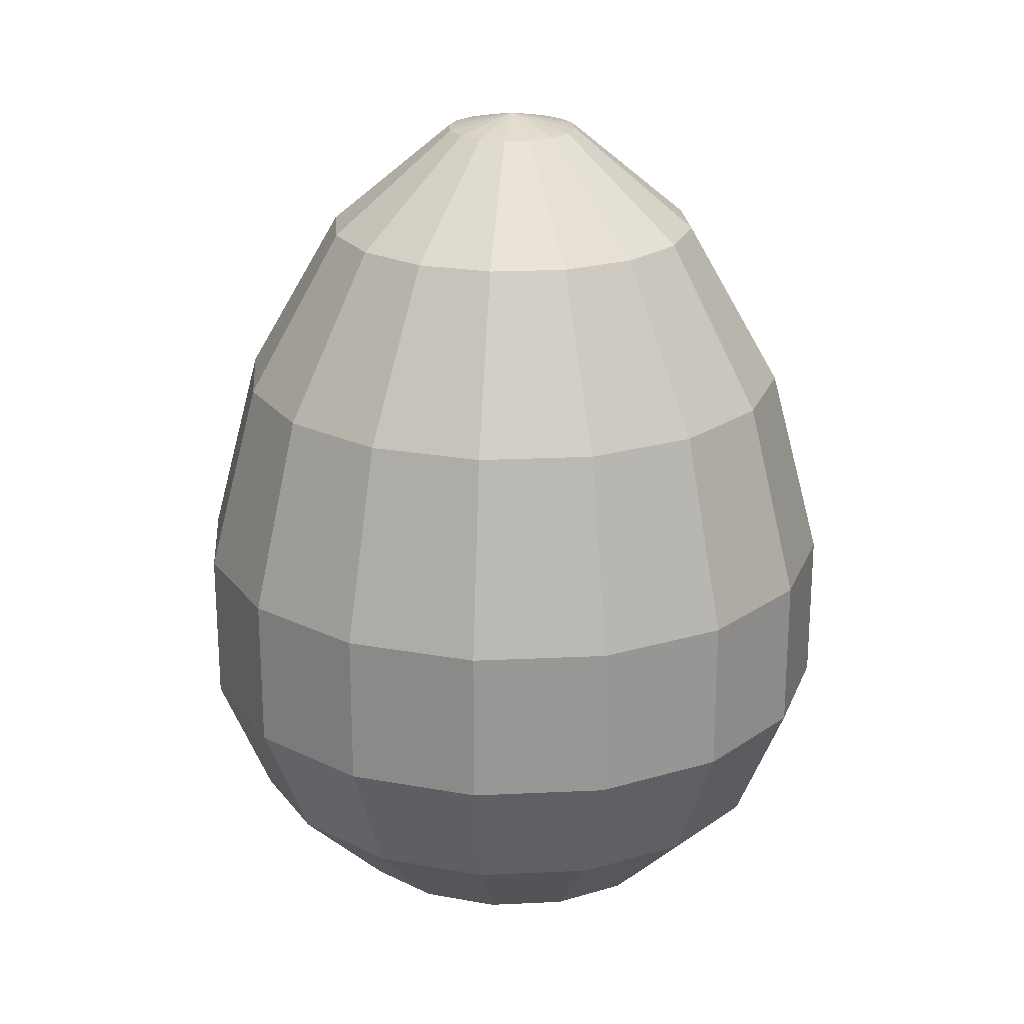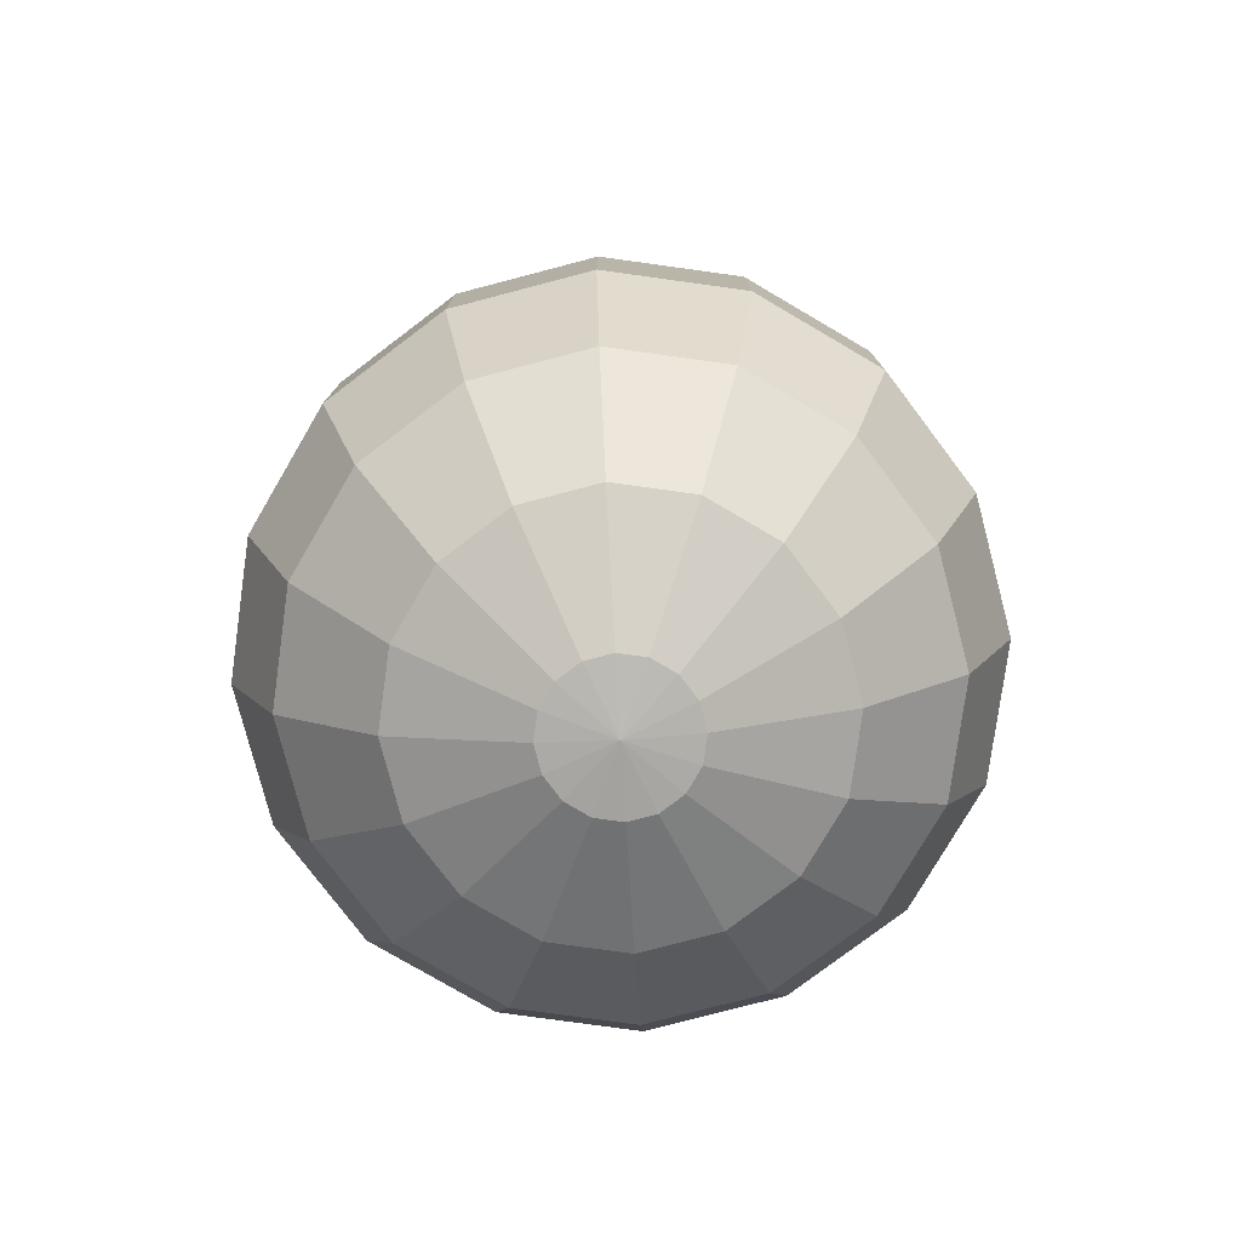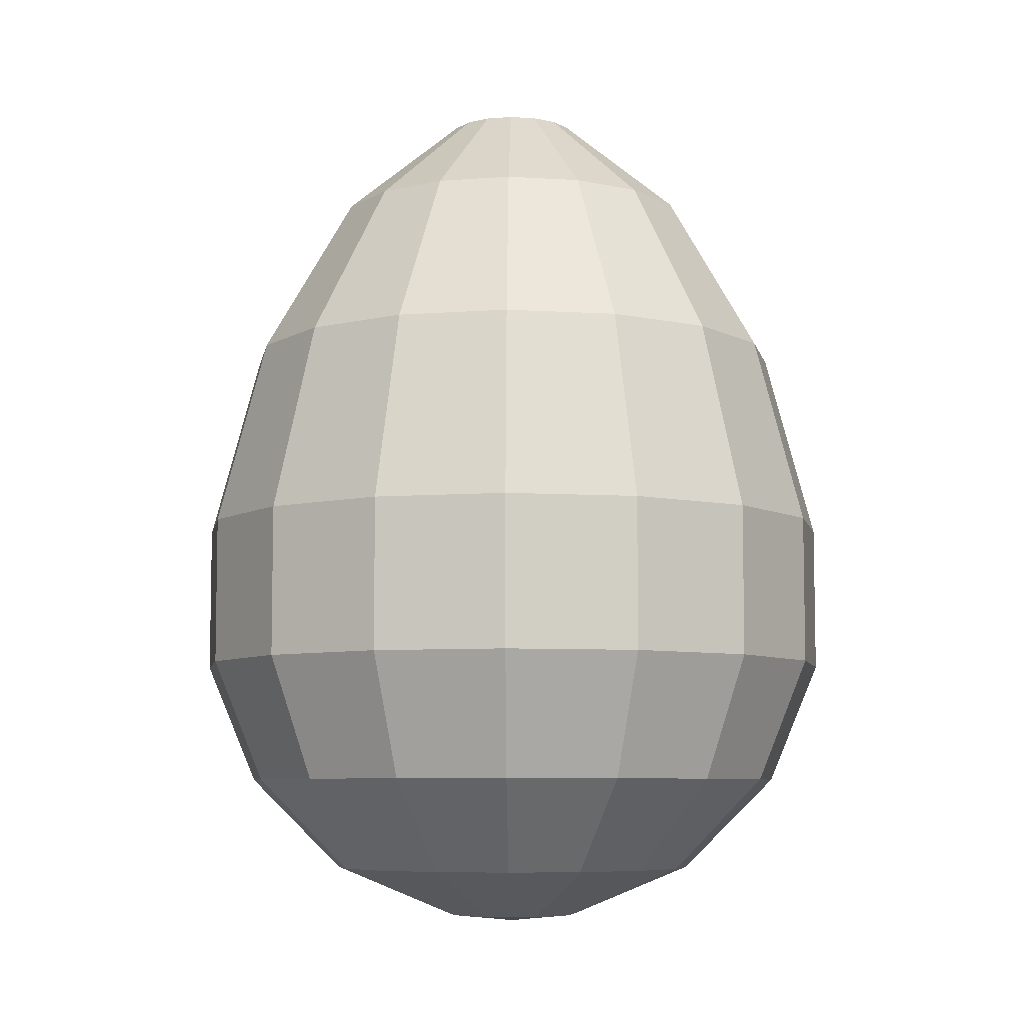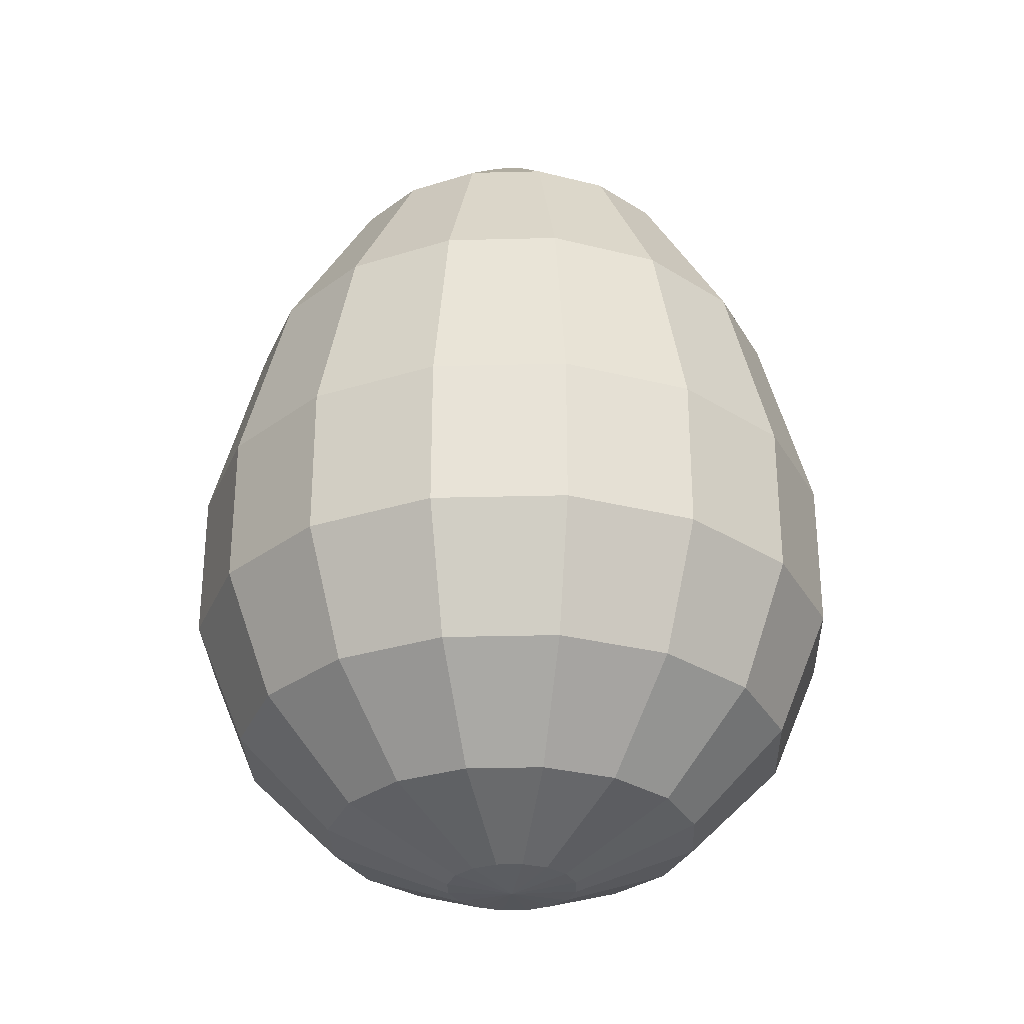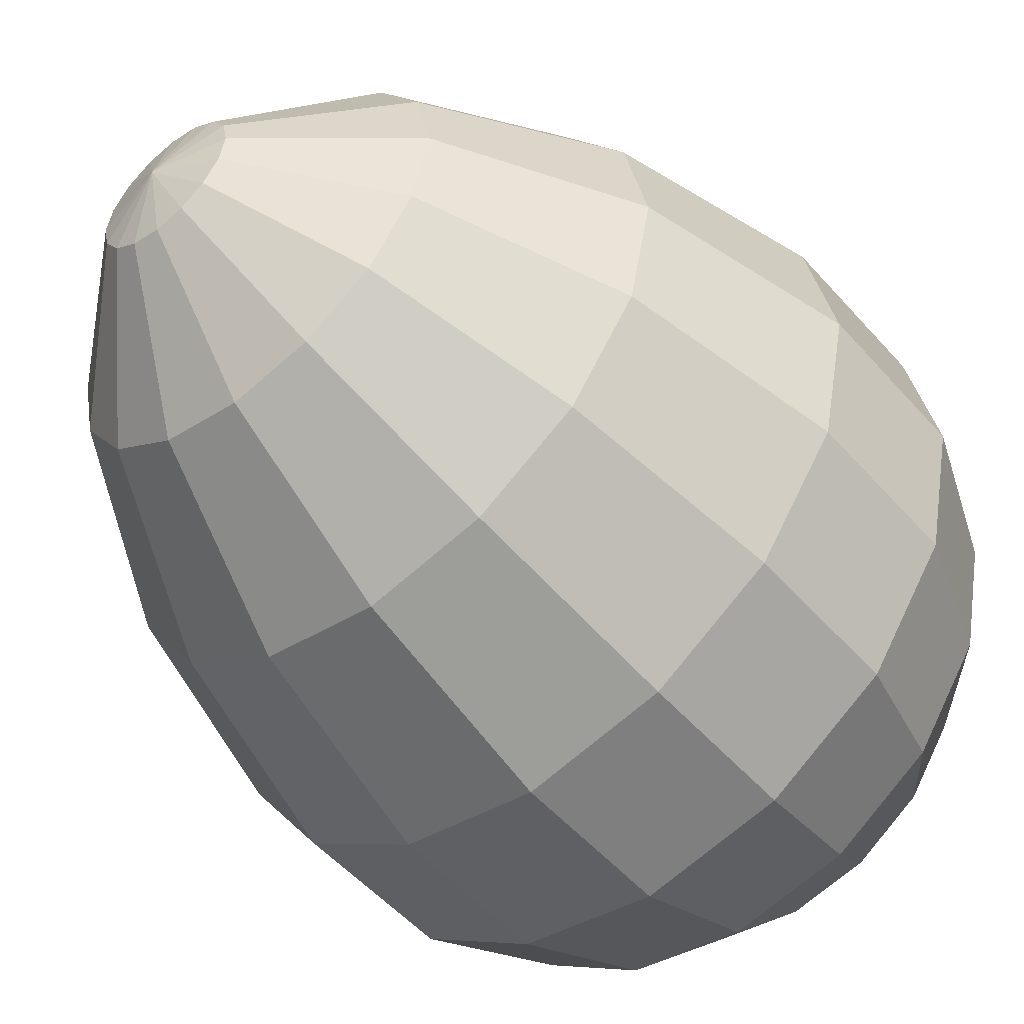
<metadata>
{"format":"obj","ext":"obj","renderer":"f3d","projection":"perspective","resolution":1024,"background":"white","views":[{"elev":22.0,"azim":141.5,"up":"+Y"},{"elev":-78.3,"azim":48.4,"up":"+Y"},{"elev":-7.1,"azim":91.1,"up":"+Y"},{"elev":-30.1,"azim":58.4,"up":"+Y"},{"elev":-52.1,"azim":-140.1,"up":"+Z"}]}
</metadata>
<code>
o Sphere
v 0 0.1281 -0.05556
v 0 0.08056 -0.08315
v 0 0.02451 -0.09808
v 0 -0.01951 -0.09808
v 0 -0.05556 -0.08315
v 0 0.1625 0
v 0 0.1581 0.01951
v 0 0.1281 0.05556
v 0 0.08056 0.08315
v 0 0.02451 0.09808
v 0 -0.01951 0.09808
v 0 -0.05556 0.08315
v 0 -0.08315 0.05556
v 0 -0.09808 0.01951
v -0.007466 0.1581 0.01802
v -0.02126 0.1281 0.05133
v -0.03182 0.08056 0.07682
v -0.03753 0.02451 0.09061
v -0.03753 -0.01951 0.09061
v -0.03182 -0.05556 0.07682
v -0.02126 -0.08315 0.05133
v -0.007466 -0.09808 0.01802
v -0.01379 0.1581 0.01379
v -0.03929 0.1281 0.03929
v -0.05879 0.08056 0.05879
v -0.06935 0.02451 0.06935
v -0.06935 -0.01951 0.06935
v -0.05879 -0.05556 0.05879
v -0.03929 -0.08315 0.03929
v -0.01379 -0.09808 0.01379
v 0 -0.1 -0
v -0.01802 0.1581 0.007466
v -0.05133 0.1281 0.02126
v -0.07682 0.08056 0.03182
v -0.09061 0.02451 0.03753
v -0.09061 -0.01951 0.03753
v -0.07682 -0.05556 0.03182
v -0.05133 -0.08315 0.02126
v -0.01802 -0.09808 0.007466
v -0.01951 0.1581 0
v -0.05556 0.1281 0
v -0.08315 0.08056 0
v -0.09808 0.02451 0
v -0.09808 -0.01951 -0
v -0.08315 -0.05556 -0
v -0.05556 -0.08315 -0
v -0.01951 -0.09808 -0
v -0.01802 0.1581 -0.007466
v -0.05133 0.1281 -0.02126
v -0.07682 0.08056 -0.03182
v -0.09061 0.02451 -0.03753
v -0.09061 -0.01951 -0.03753
v -0.07682 -0.05556 -0.03182
v -0.05133 -0.08315 -0.02126
v -0.01802 -0.09808 -0.007466
v -0.01379 0.1581 -0.01379
v -0.03929 0.1281 -0.03929
v -0.05879 0.08056 -0.05879
v -0.06935 0.02451 -0.06935
v -0.06935 -0.01951 -0.06935
v -0.05879 -0.05556 -0.05879
v -0.03929 -0.08315 -0.03929
v -0.01379 -0.09808 -0.01379
v -0.007466 0.1581 -0.01802
v -0.02126 0.1281 -0.05133
v -0.03182 0.08056 -0.07682
v -0.03753 0.02451 -0.09061
v -0.03753 -0.01951 -0.09061
v -0.03182 -0.05556 -0.07682
v -0.02126 -0.08315 -0.05133
v -0.007466 -0.09808 -0.01802
v 0 0.1581 -0.01951
v 0 -0.08315 -0.05556
v 0 -0.09808 -0.01951
v 0.007466 0.1581 0.01802
v 0.02126 0.1281 0.05133
v 0.03182 0.08056 0.07682
v 0.03753 0.02451 0.09061
v 0.03753 -0.01951 0.09061
v 0.03182 -0.05556 0.07682
v 0.02126 -0.08315 0.05133
v 0.007466 -0.09808 0.01802
v 0.01379 0.1581 0.01379
v 0.03929 0.1281 0.03929
v 0.05879 0.08056 0.05879
v 0.06935 0.02451 0.06935
v 0.06935 -0.01951 0.06935
v 0.05879 -0.05556 0.05879
v 0.03929 -0.08315 0.03929
v 0.01379 -0.09808 0.01379
v 0.01802 0.1581 0.007466
v 0.05133 0.1281 0.02126
v 0.07682 0.08056 0.03182
v 0.09061 0.02451 0.03753
v 0.09061 -0.01951 0.03753
v 0.07682 -0.05556 0.03182
v 0.05133 -0.08315 0.02126
v 0.01802 -0.09808 0.007466
v 0.01951 0.1581 0
v 0.05556 0.1281 0
v 0.08315 0.08056 0
v 0.09808 0.02451 0
v 0.09808 -0.01951 -0
v 0.08315 -0.05556 -0
v 0.05556 -0.08315 -0
v 0.01951 -0.09808 -0
v 0.01802 0.1581 -0.007466
v 0.05133 0.1281 -0.02126
v 0.07682 0.08056 -0.03182
v 0.09061 0.02451 -0.03753
v 0.09061 -0.01951 -0.03753
v 0.07682 -0.05556 -0.03182
v 0.05133 -0.08315 -0.02126
v 0.01802 -0.09808 -0.007466
v 0.01379 0.1581 -0.01379
v 0.03929 0.1281 -0.03929
v 0.05879 0.08056 -0.05879
v 0.06935 0.02451 -0.06935
v 0.06935 -0.01951 -0.06935
v 0.05879 -0.05556 -0.05879
v 0.03929 -0.08315 -0.03929
v 0.01379 -0.09808 -0.01379
v 0.007466 0.1581 -0.01802
v 0.02126 0.1281 -0.05133
v 0.03182 0.08056 -0.07682
v 0.03753 0.02451 -0.09061
v 0.03753 -0.01951 -0.09061
v 0.03182 -0.05556 -0.07682
v 0.02126 -0.08315 -0.05133
v 0.007466 -0.09808 -0.01802
v 0 0.1251 -0.05159
v 0 0.07864 -0.0785
v 0 0.02382 -0.09309
v 0 -0.01853 -0.09313
v 0 -0.05277 -0.07895
v 0 0.1574 0
v 0 0.1534 0.01764
v 0 0.1251 0.05159
v 0 0.07864 0.0785
v 0 0.02382 0.09309
v 0 -0.01853 0.09313
v 0 -0.05277 0.07895
v 0 -0.07898 0.05274
v 0 -0.09316 0.0185
v -0.00675 0.1534 0.0163
v -0.01974 0.1251 0.04766
v -0.03004 0.07864 0.07252
v -0.03562 0.02382 0.08601
v -0.03564 -0.01853 0.08604
v -0.03021 -0.05277 0.07294
v -0.02018 -0.07898 0.04873
v -0.007079 -0.09316 0.01709
v -0.01247 0.1534 0.01247
v -0.03648 0.1251 0.03648
v -0.0555 0.07864 0.0555
v -0.06583 0.02382 0.06583
v -0.06585 -0.01853 0.06585
v -0.05582 -0.05277 0.05582
v -0.03729 -0.07898 0.03729
v -0.01308 -0.09316 0.01308
v 0 -0.09498 -0
v -0.0163 0.1534 0.00675
v -0.04766 0.1251 0.01974
v -0.07252 0.07864 0.03004
v -0.08601 0.02382 0.03562
v -0.08604 -0.01853 0.03564
v -0.07294 -0.05277 0.03021
v -0.04873 -0.07898 0.02018
v -0.01709 -0.09316 0.007079
v -0.01764 0.1534 0
v -0.05159 0.1251 0
v -0.0785 0.07864 0
v -0.09309 0.02382 0
v -0.09313 -0.01853 -0
v -0.07895 -0.05277 -0
v -0.05274 -0.07898 -0
v -0.0185 -0.09316 -0
v -0.0163 0.1534 -0.00675
v -0.04766 0.1251 -0.01974
v -0.07252 0.07864 -0.03004
v -0.08601 0.02382 -0.03562
v -0.08604 -0.01853 -0.03564
v -0.07294 -0.05277 -0.03021
v -0.04873 -0.07898 -0.02018
v -0.01709 -0.09316 -0.007079
v -0.01247 0.1534 -0.01247
v -0.03648 0.1251 -0.03648
v -0.0555 0.07864 -0.0555
v -0.06583 0.02382 -0.06583
v -0.06585 -0.01853 -0.06585
v -0.05582 -0.05277 -0.05582
v -0.03729 -0.07898 -0.03729
v -0.01308 -0.09316 -0.01308
v -0.00675 0.1534 -0.0163
v -0.01974 0.1251 -0.04766
v -0.03004 0.07864 -0.07252
v -0.03562 0.02382 -0.08601
v -0.03564 -0.01853 -0.08604
v -0.03021 -0.05277 -0.07294
v -0.02018 -0.07898 -0.04873
v -0.007079 -0.09316 -0.01709
v 0 0.1534 -0.01764
v 0 -0.07898 -0.05274
v 0 -0.09316 -0.0185
v 0.00675 0.1534 0.0163
v 0.01974 0.1251 0.04766
v 0.03004 0.07864 0.07252
v 0.03562 0.02382 0.08601
v 0.03564 -0.01853 0.08604
v 0.03021 -0.05277 0.07294
v 0.02018 -0.07898 0.04873
v 0.007079 -0.09316 0.01709
v 0.01247 0.1534 0.01247
v 0.03648 0.1251 0.03648
v 0.0555 0.07864 0.0555
v 0.06583 0.02382 0.06583
v 0.06585 -0.01853 0.06585
v 0.05582 -0.05277 0.05582
v 0.03729 -0.07898 0.03729
v 0.01308 -0.09316 0.01308
v 0.0163 0.1534 0.00675
v 0.04766 0.1251 0.01974
v 0.07252 0.07864 0.03004
v 0.08601 0.02382 0.03562
v 0.08604 -0.01853 0.03564
v 0.07294 -0.05277 0.03021
v 0.04873 -0.07898 0.02018
v 0.01709 -0.09316 0.007079
v 0.01764 0.1534 0
v 0.05159 0.1251 0
v 0.0785 0.07864 0
v 0.09309 0.02382 0
v 0.09313 -0.01853 -0
v 0.07895 -0.05277 -0
v 0.05274 -0.07898 -0
v 0.0185 -0.09316 -0
v 0.0163 0.1534 -0.00675
v 0.04766 0.1251 -0.01974
v 0.07252 0.07864 -0.03004
v 0.08601 0.02382 -0.03562
v 0.08604 -0.01853 -0.03564
v 0.07294 -0.05277 -0.03021
v 0.04873 -0.07898 -0.02018
v 0.01709 -0.09316 -0.007079
v 0.01247 0.1534 -0.01247
v 0.03648 0.1251 -0.03648
v 0.0555 0.07864 -0.0555
v 0.06583 0.02382 -0.06583
v 0.06585 -0.01853 -0.06585
v 0.05582 -0.05277 -0.05582
v 0.03729 -0.07898 -0.03729
v 0.01308 -0.09316 -0.01308
v 0.00675 0.1534 -0.0163
v 0.01974 0.1251 -0.04766
v 0.03004 0.07864 -0.07252
v 0.03562 0.02382 -0.08601
v 0.03564 -0.01853 -0.08604
v 0.03021 -0.05277 -0.07294
v 0.02018 -0.07898 -0.04873
v 0.007079 -0.09316 -0.01709
f 16 8 7 15
f 20 12 11 19
f 27 19 18 26
f 33 24 23 32
f 17 9 8 16
f 21 13 12 20
f 28 20 19 27
f 36 27 26 35
f 18 10 9 17
f 22 14 13 21
f 19 11 10 18
f 30 22 21 29
f 31 14 22
f 81 80 12 13
f 35 26 25 34
f 82 81 13 14
f 6 23 15
f 44 36 35 43
f 38 29 28 37
f 37 28 27 36
f 34 25 24 33
f 41 33 32 40
f 43 35 34 42
f 6 32 23
f 39 30 29 38
f 31 22 30
f 46 38 37 45
f 45 37 36 44
f 42 34 33 41
f 52 44 43 51
f 49 41 40 48
f 6 40 32
f 47 39 38 46
f 51 43 42 50
f 31 30 39
f 54 46 45 53
f 53 45 44 52
f 50 42 41 49
f 60 52 51 59
f 55 47 46 54
f 6 48 40
f 59 51 50 58
f 31 39 47
f 57 49 48 56
f 62 54 53 61
f 61 53 52 60
f 58 50 49 57
f 68 60 59 67
f 63 55 54 62
f 67 59 58 66
f 31 47 55
f 6 56 48
f 65 57 56 64
f 69 61 60 68
f 66 58 57 65
f 127 128 5 4
f 70 62 61 69
f 67 66 2 3
f 31 55 63
f 6 64 56
f 1 65 64 72
f 71 63 62 70
f 69 68 4 5
f 66 65 1 2
f 128 129 73 5
f 73 70 69 5
f 6 72 64
f 31 63 71
f 1 72 123 124
f 74 71 70 73
f 125 126 3 2
f 124 125 2 1
f 87 86 78 79
f 6 7 75
f 4 3 126 127
f 136 145 153
f 84 83 75 76
f 210 142 141 209
f 31 71 74
f 3 4 68 67
f 26 18 17 25
f 74 73 129 130
f 95 94 86 87
f 79 78 10 11
f 92 91 83 84
f 90 89 81 82
f 94 93 85 86
f 6 75 83
f 31 82 14
f 103 102 94 95
f 97 96 88 89
f 96 95 87 88
f 93 92 84 85
f 100 99 91 92
f 102 101 93 94
f 6 83 91
f 98 97 89 90
f 31 90 82
f 105 104 96 97
f 104 103 95 96
f 101 100 92 93
f 111 110 102 103
f 108 107 99 100
f 6 91 99
f 106 105 97 98
f 110 109 101 102
f 31 98 90
f 113 112 104 105
f 112 111 103 104
f 109 108 100 101
f 119 118 110 111
f 114 113 105 106
f 6 99 107
f 118 117 109 110
f 31 106 98
f 116 115 107 108
f 121 120 112 113
f 120 119 111 112
f 117 116 108 109
f 127 126 118 119
f 122 121 113 114
f 126 125 117 118
f 31 114 106
f 6 107 115
f 124 123 115 116
f 128 127 119 120
f 125 124 116 117
f 129 128 120 121
f 31 122 114
f 6 115 123
f 130 129 121 122
f 136 137 145
f 31 74 130
f 6 123 72
f 31 130 122
f 209 141 140 208
f 206 138 137 205
f 216 208 207 215
f 212 144 143 211
f 161 152 144
f 154 153 145 146
f 207 139 138 206
f 211 143 142 210
f 89 88 80 81
f 88 87 79 80
f 166 165 156 157
f 85 84 76 77
f 137 138 146 145
f 149 141 142 150
f 146 138 139 147
f 150 142 143 151
f 225 217 216 224
f 147 139 140 148
f 151 143 144 152
f 148 140 141 149
f 160 159 151 152
f 157 156 148 149
f 165 164 155 156
f 158 157 149 150
f 159 158 150 151
f 174 173 165 166
f 168 167 158 159
f 167 166 157 158
f 164 163 154 155
f 171 170 162 163
f 173 172 164 165
f 136 153 162
f 169 168 159 160
f 161 160 152
f 176 175 167 168
f 175 174 166 167
f 172 171 163 164
f 182 181 173 174
f 179 178 170 171
f 136 162 170
f 177 176 168 169
f 181 180 172 173
f 161 169 160
f 184 183 175 176
f 183 182 174 175
f 180 179 171 172
f 190 189 181 182
f 185 184 176 177
f 136 170 178
f 189 188 180 181
f 161 177 169
f 187 186 178 179
f 192 191 183 184
f 191 190 182 183
f 188 187 179 180
f 198 197 189 190
f 193 192 184 185
f 197 196 188 189
f 161 185 177
f 136 178 186
f 195 194 186 187
f 199 198 190 191
f 196 195 187 188
f 134 135 258 257
f 200 199 191 192
f 133 132 196 197
f 161 193 185
f 136 186 194
f 131 202 194 195
f 201 200 192 193
f 135 134 198 199
f 132 131 195 196
f 256 133 134 257
f 203 135 199 200
f 136 194 202
f 161 201 193
f 254 253 202 131
f 204 203 200 201
f 132 133 256 255
f 131 132 255 254
f 217 209 208 216
f 135 203 259 258
f 76 75 7 8
f 214 206 205 213
f 25 17 16 24
f 161 204 201
f 134 133 197 198
f 136 205 137
f 259 203 204 260
f 155 154 146 147
f 163 162 153 154
f 222 214 213 221
f 220 212 211 219
f 224 216 215 223
f 136 213 205
f 161 144 212
f 233 225 224 232
f 227 219 218 226
f 226 218 217 225
f 223 215 214 222
f 230 222 221 229
f 232 224 223 231
f 136 221 213
f 228 220 219 227
f 161 212 220
f 235 227 226 234
f 234 226 225 233
f 231 223 222 230
f 241 233 232 240
f 238 230 229 237
f 136 229 221
f 236 228 227 235
f 240 232 231 239
f 161 220 228
f 243 235 234 242
f 242 234 233 241
f 239 231 230 238
f 249 241 240 248
f 244 236 235 243
f 136 237 229
f 248 240 239 247
f 161 228 236
f 246 238 237 245
f 251 243 242 250
f 250 242 241 249
f 247 239 238 246
f 257 249 248 256
f 252 244 243 251
f 256 248 247 255
f 161 236 244
f 136 245 237
f 254 246 245 253
f 258 250 249 257
f 255 247 246 254
f 259 251 250 258
f 161 244 252
f 136 253 245
f 260 252 251 259
f 161 260 204
f 136 202 253
f 161 252 260
f 78 77 9 10
f 6 15 7
f 219 211 210 218
f 218 210 209 217
f 215 207 206 214
f 24 16 15 23
f 208 140 139 207
f 86 85 77 78
f 156 155 147 148
f 77 76 8 9
f 29 21 20 28
f 80 79 11 12

</code>
